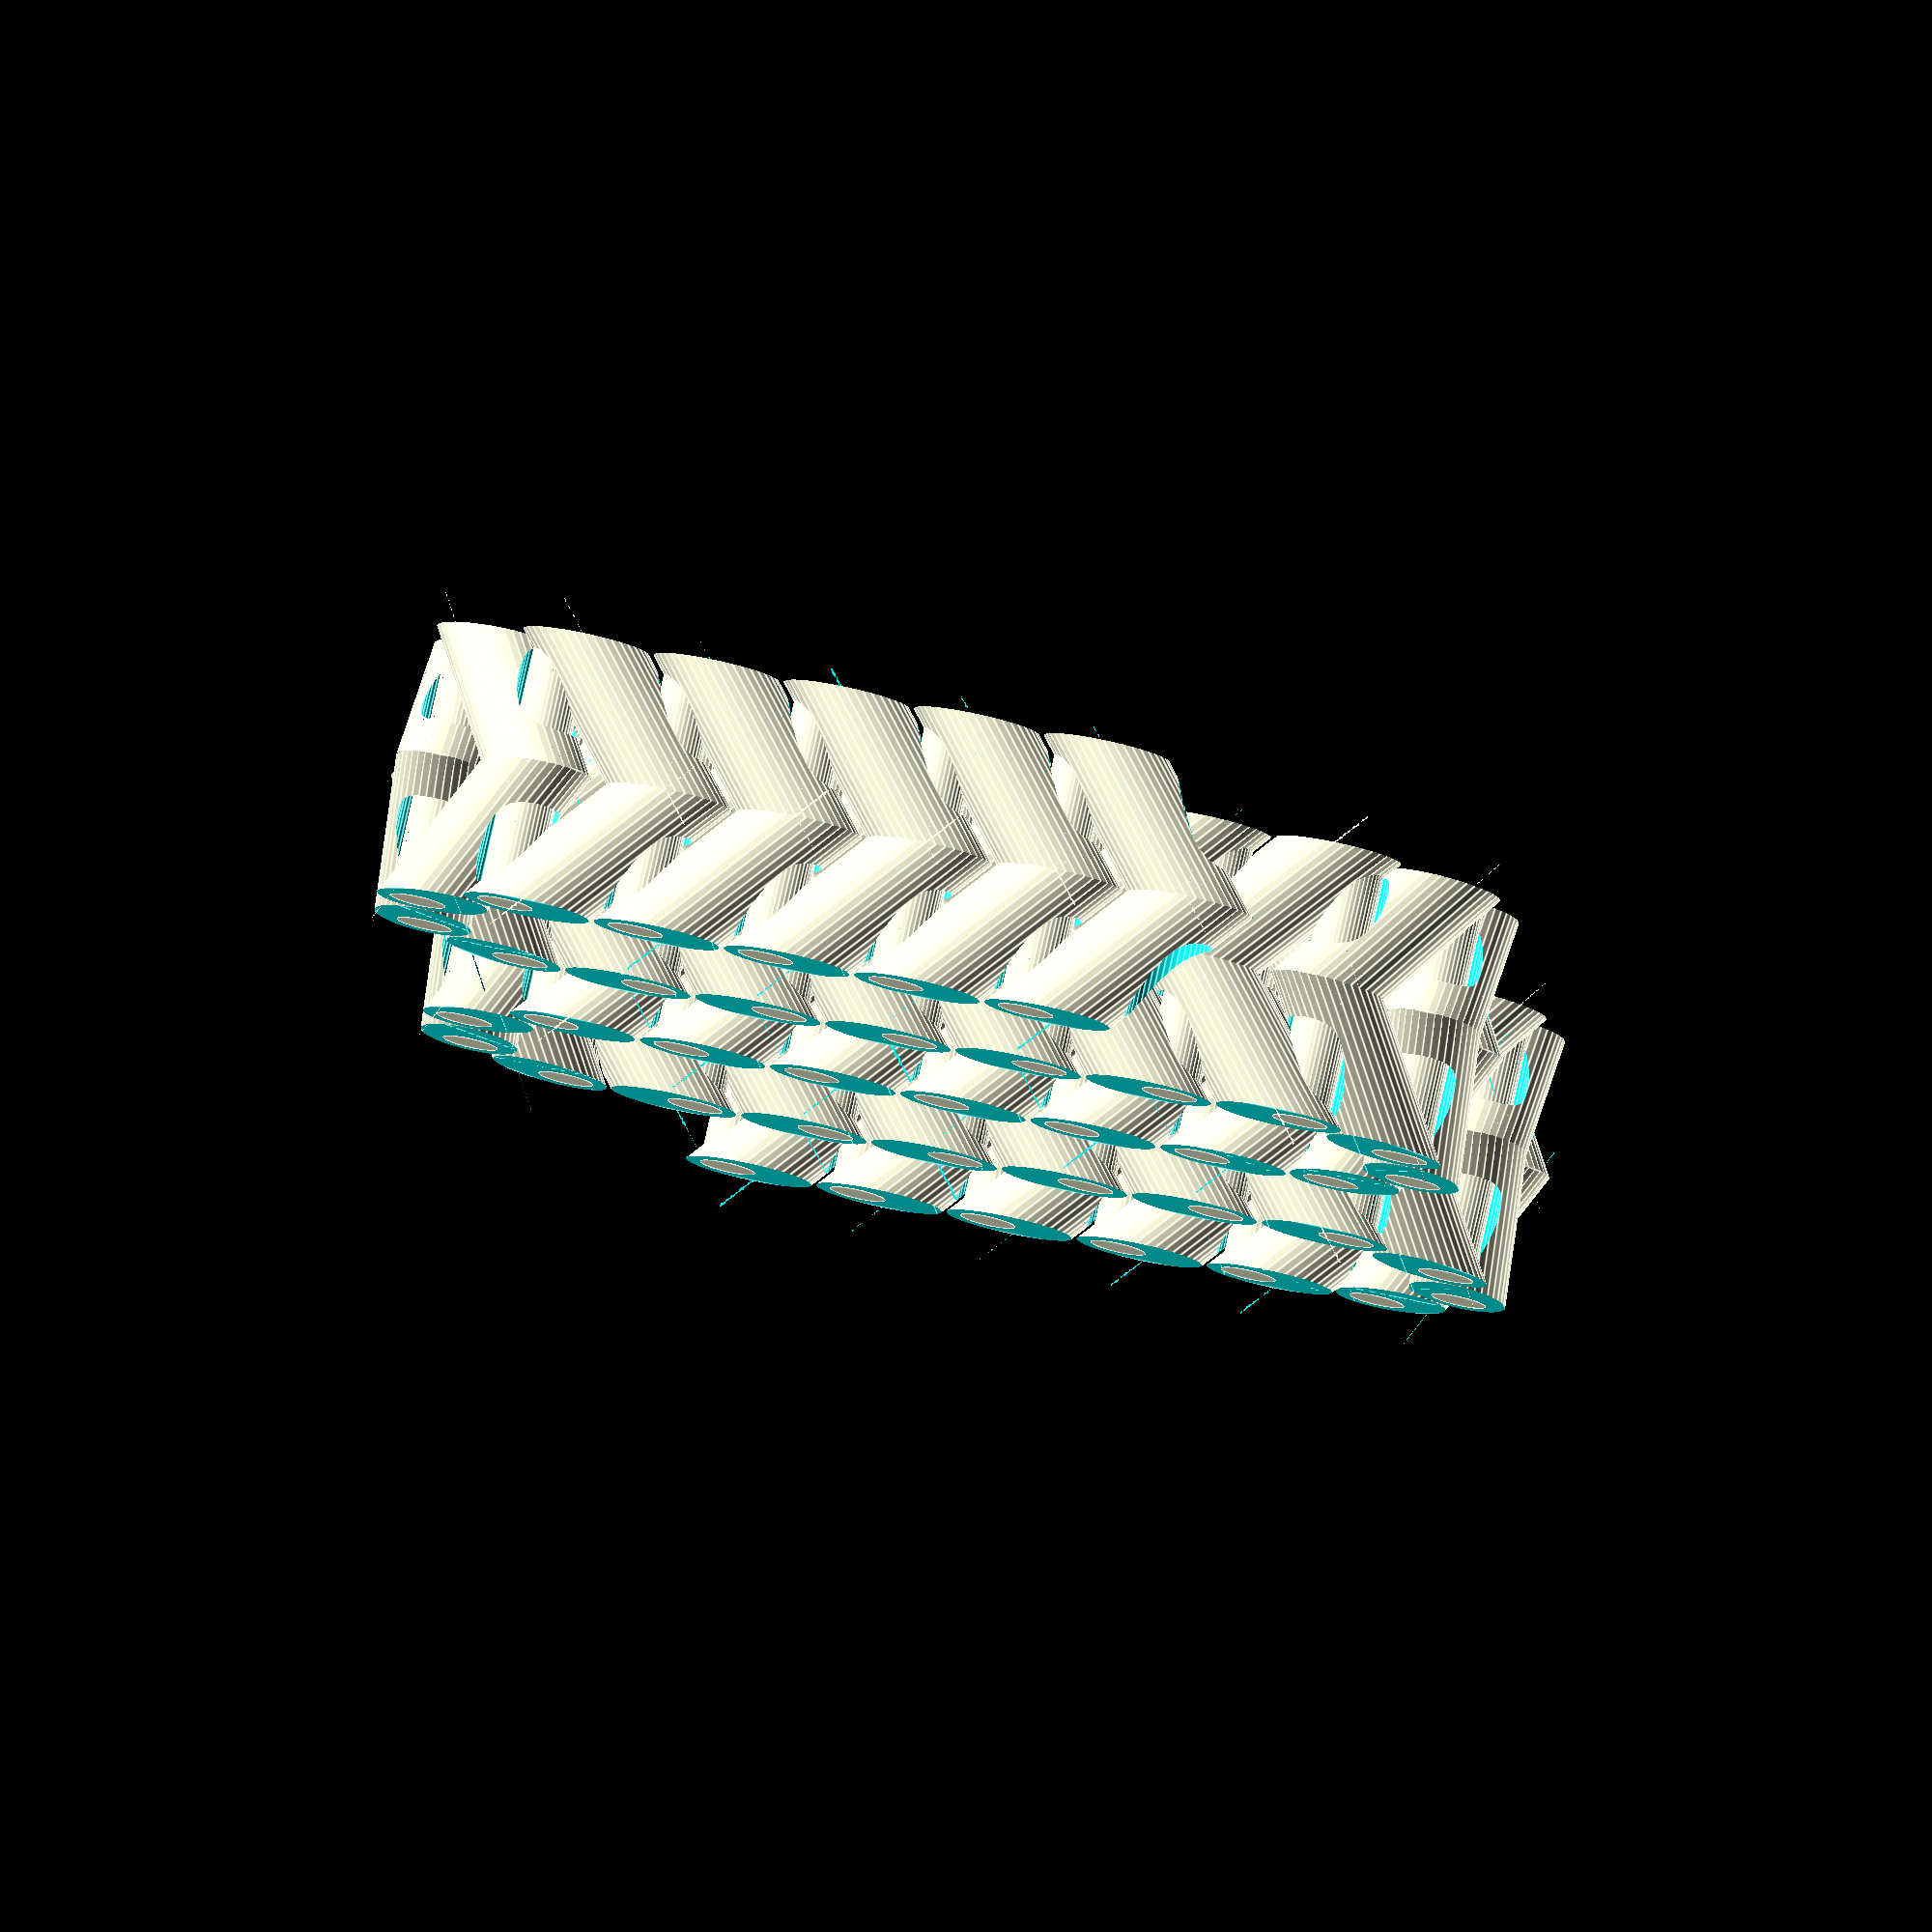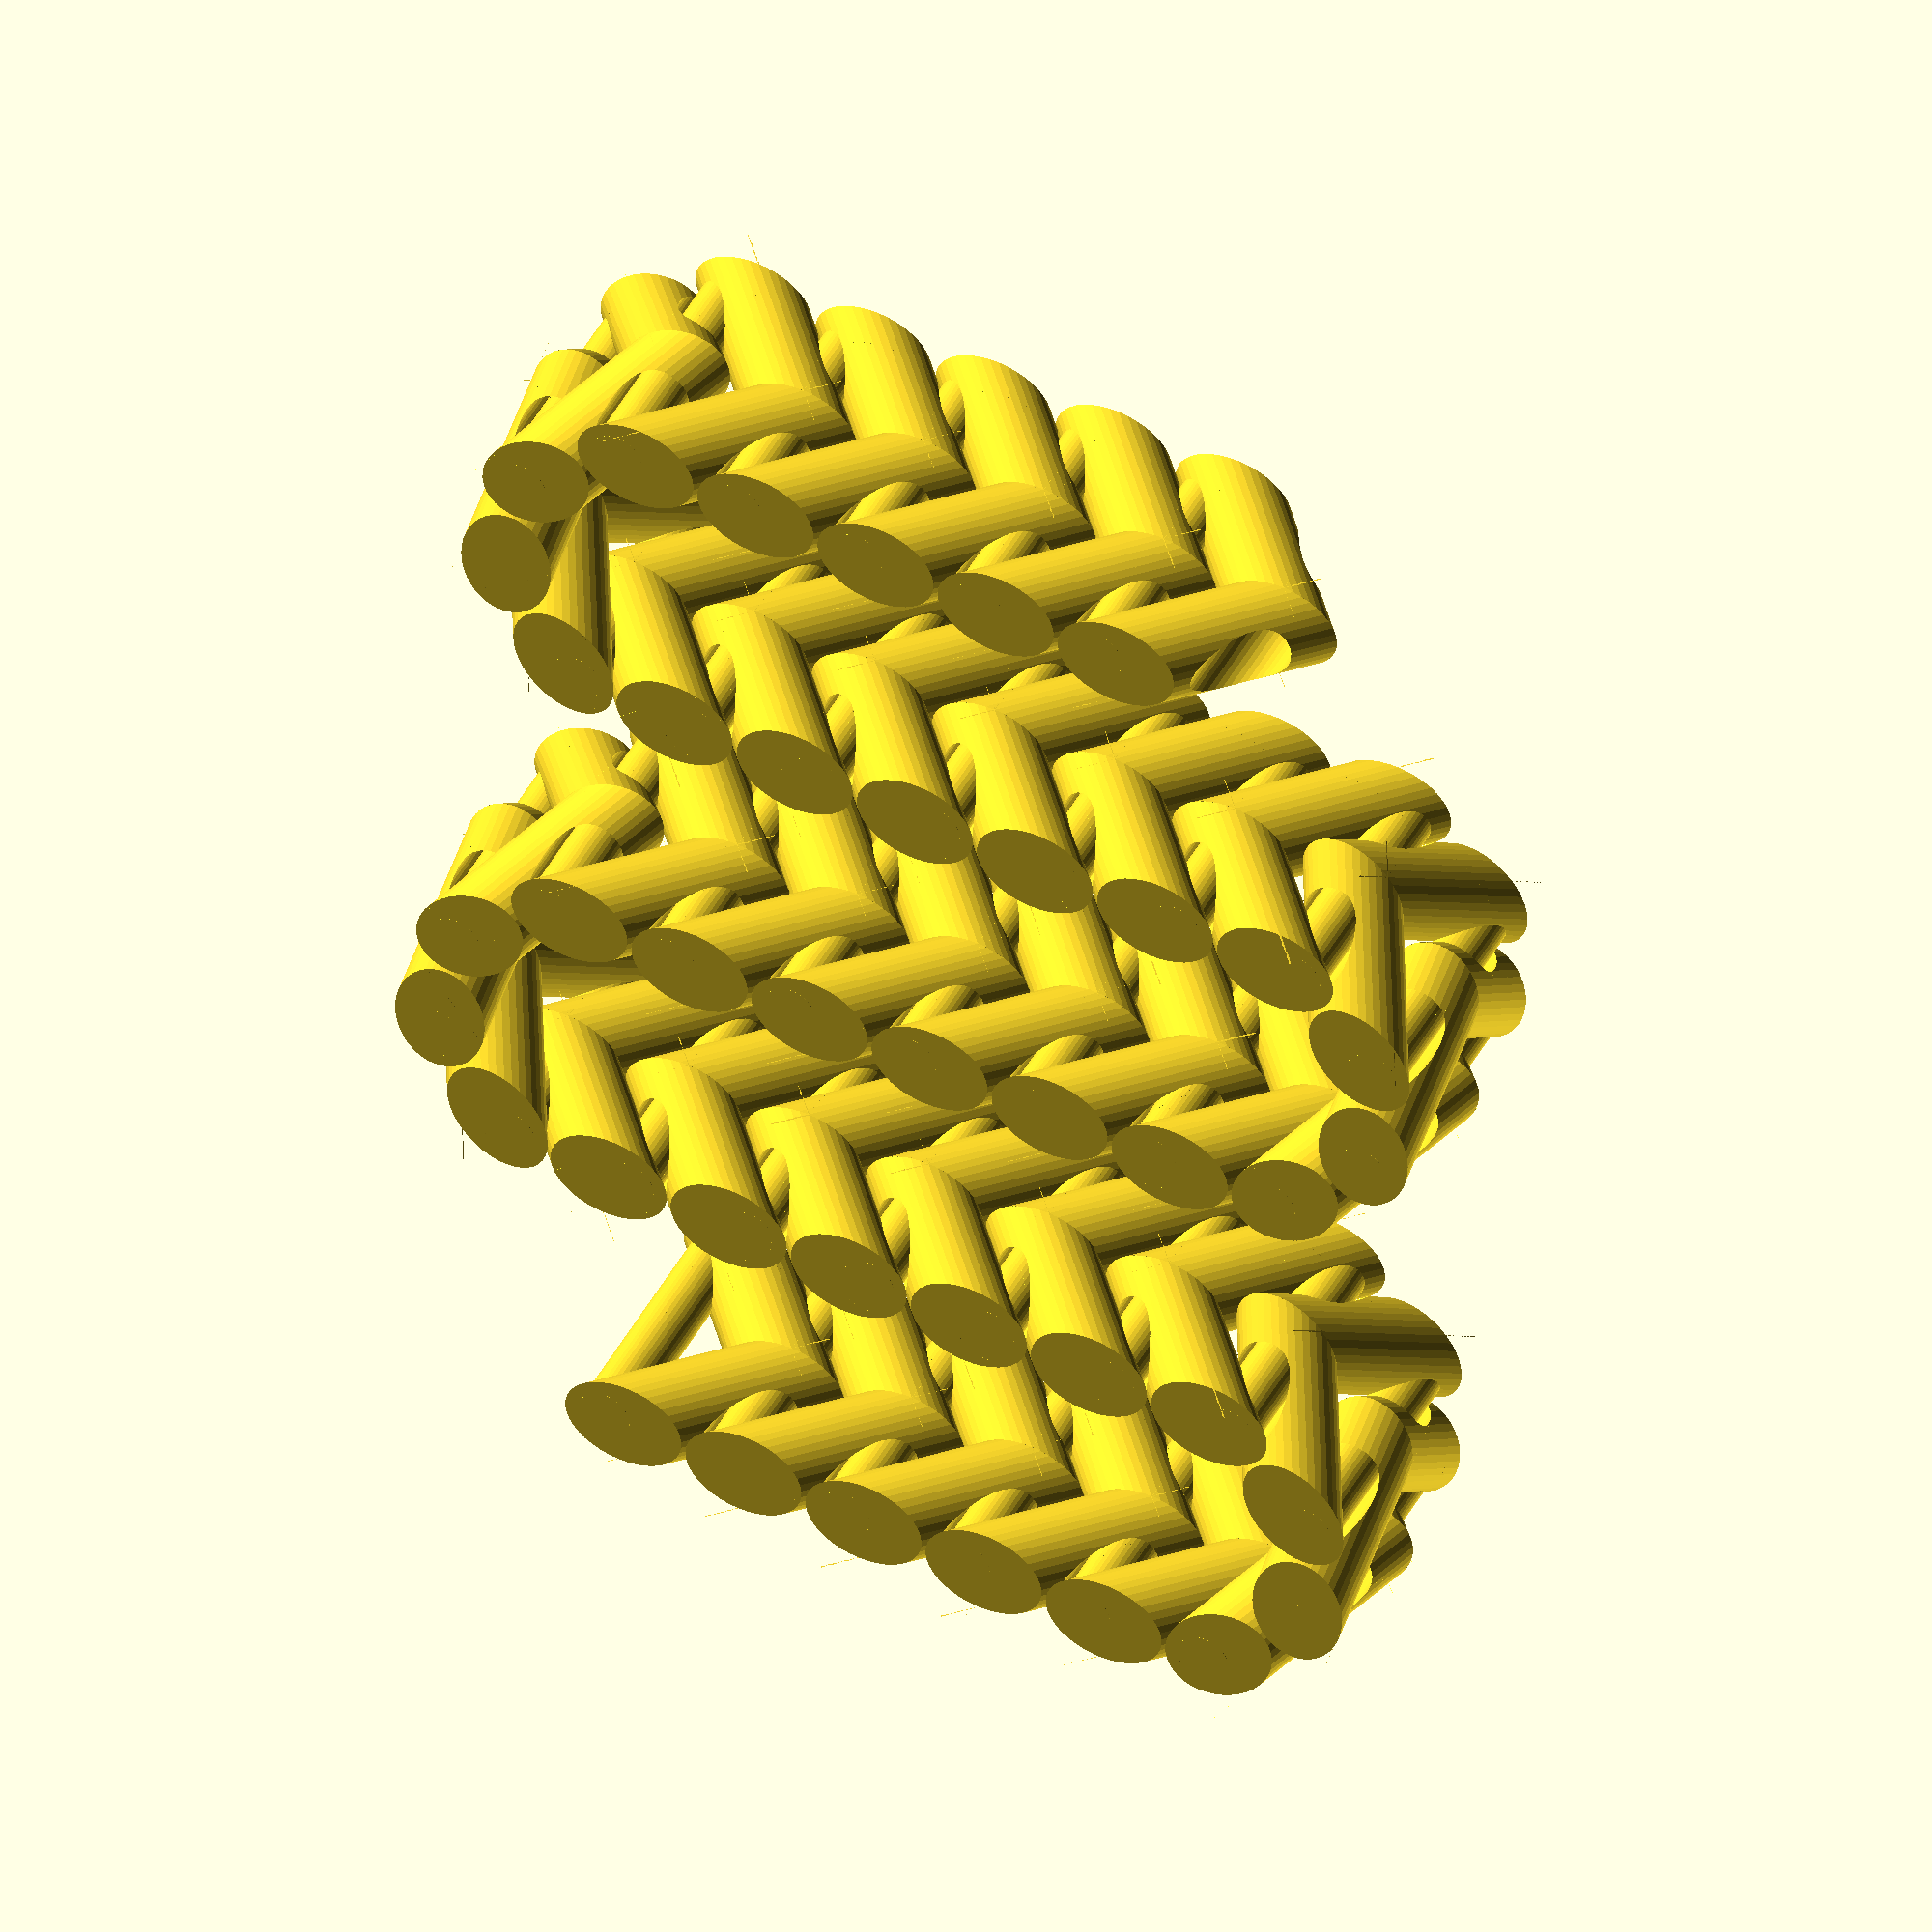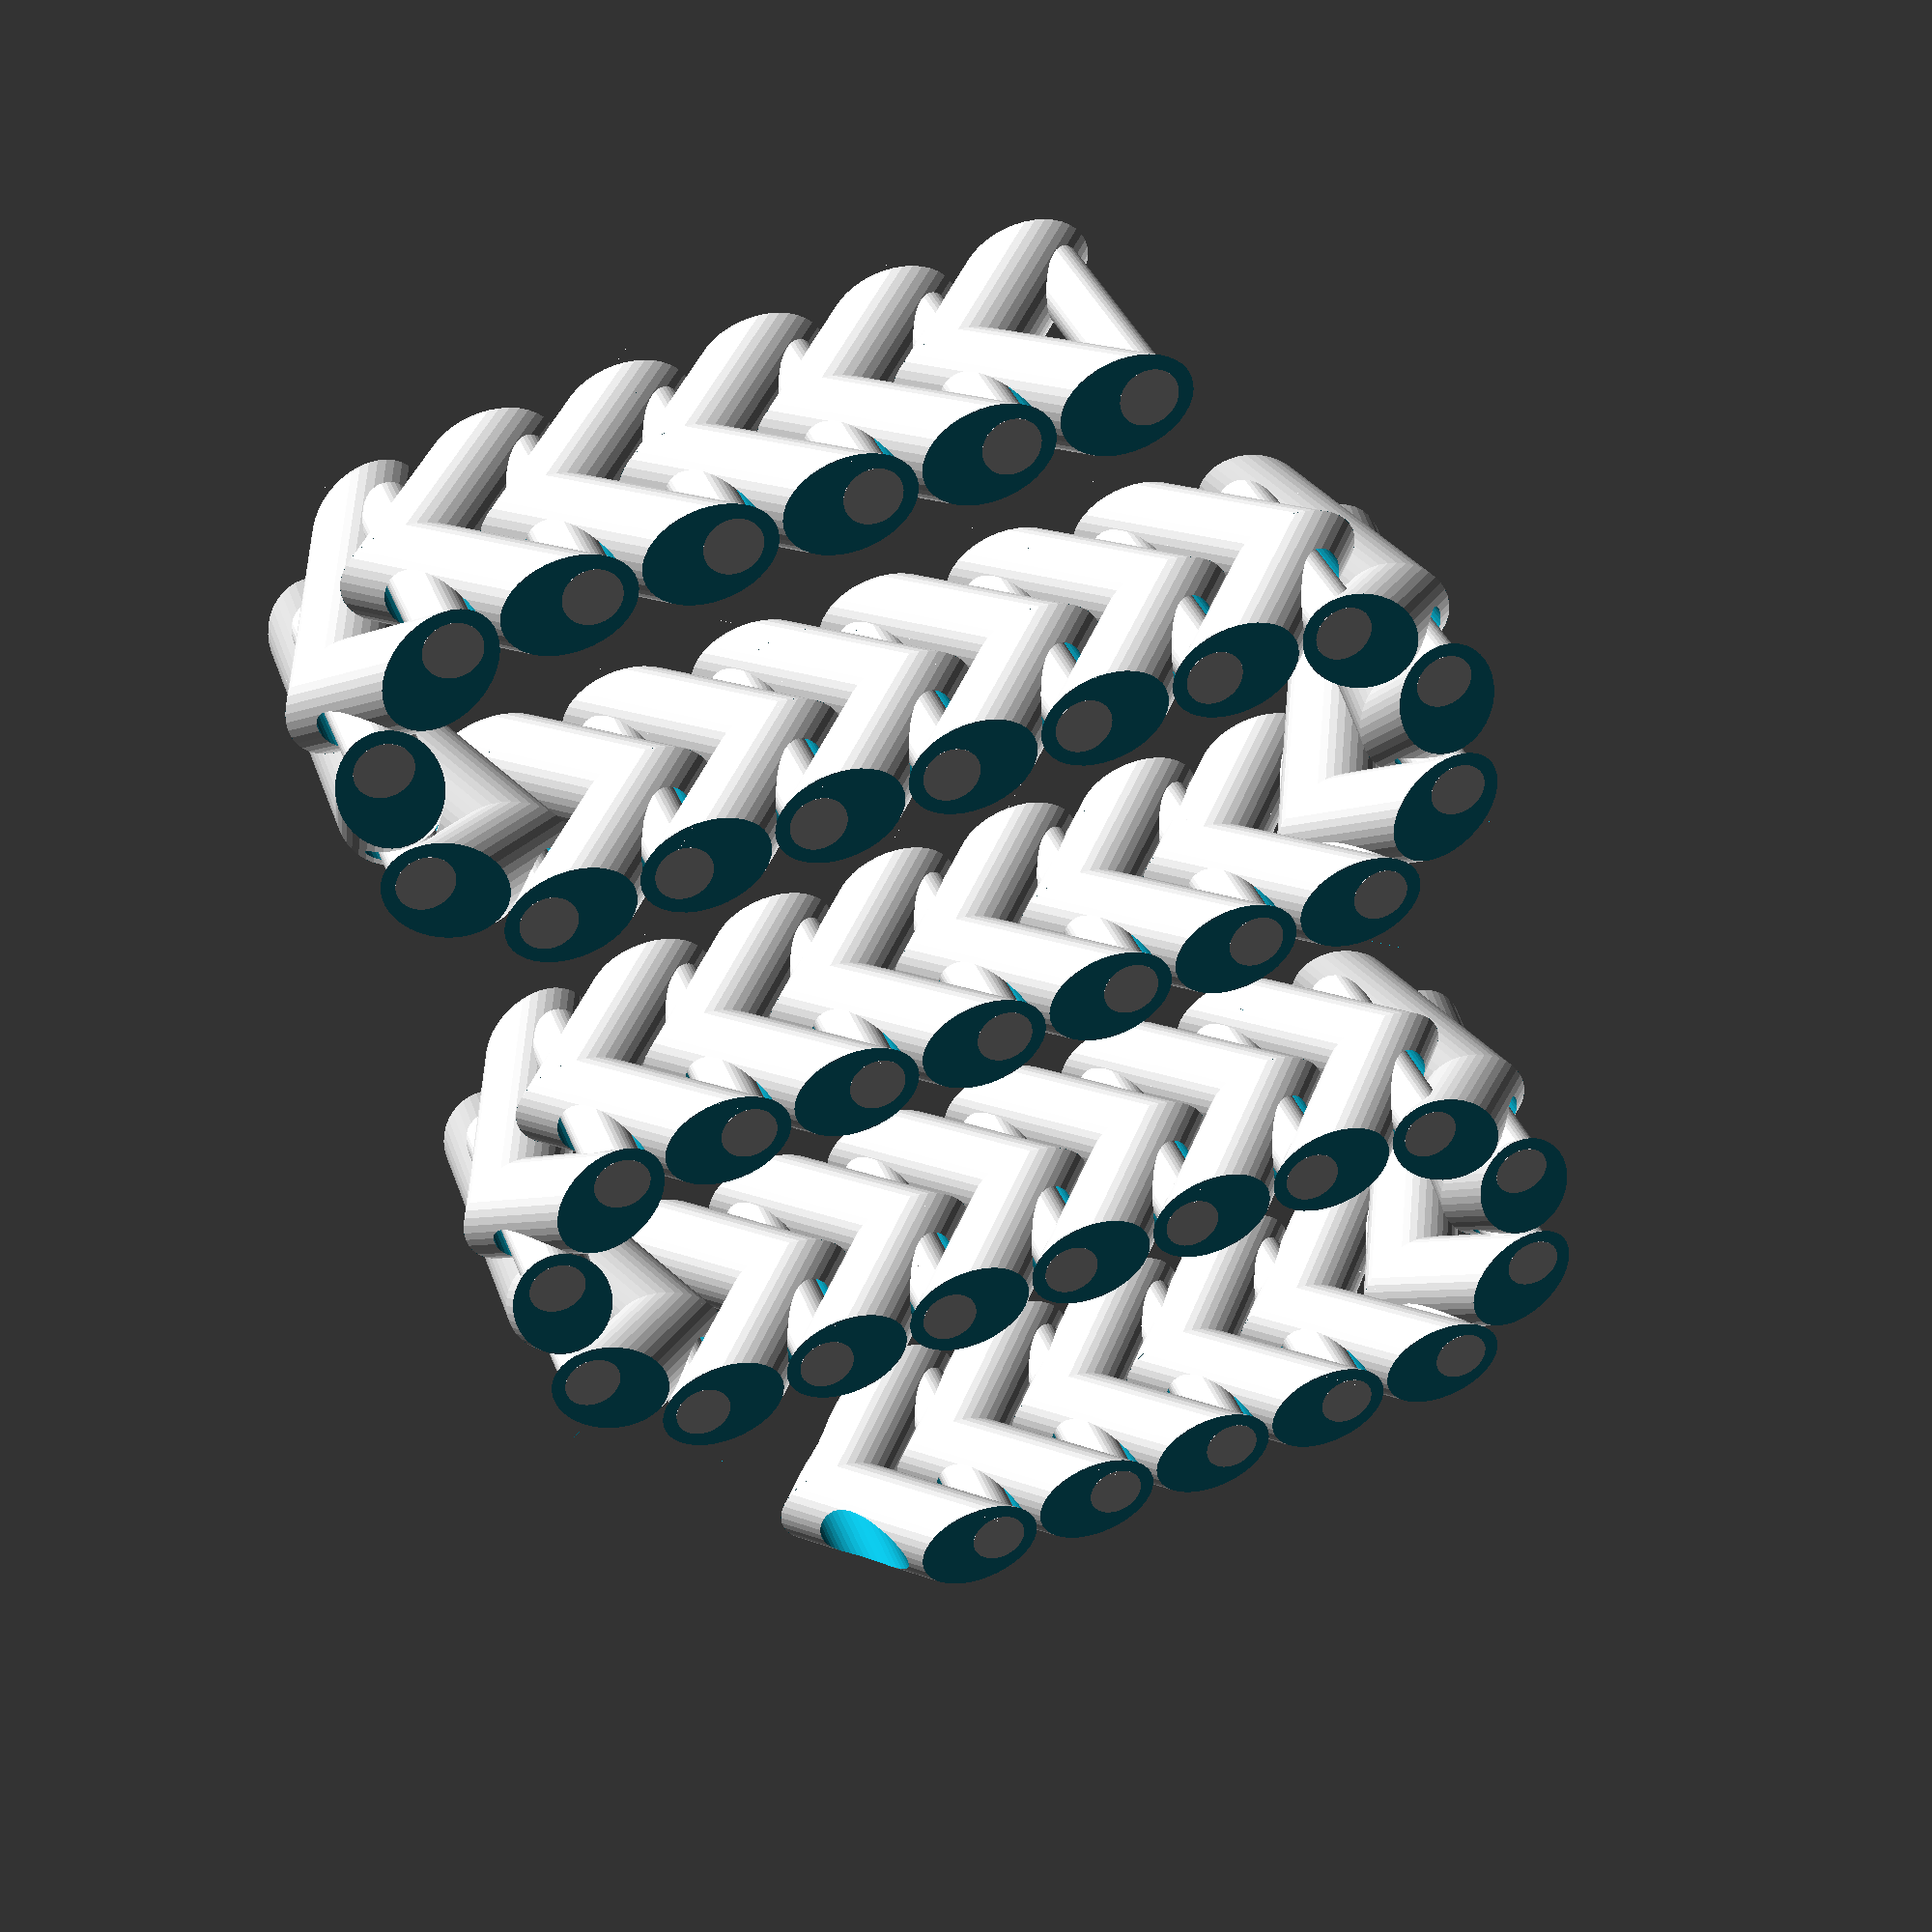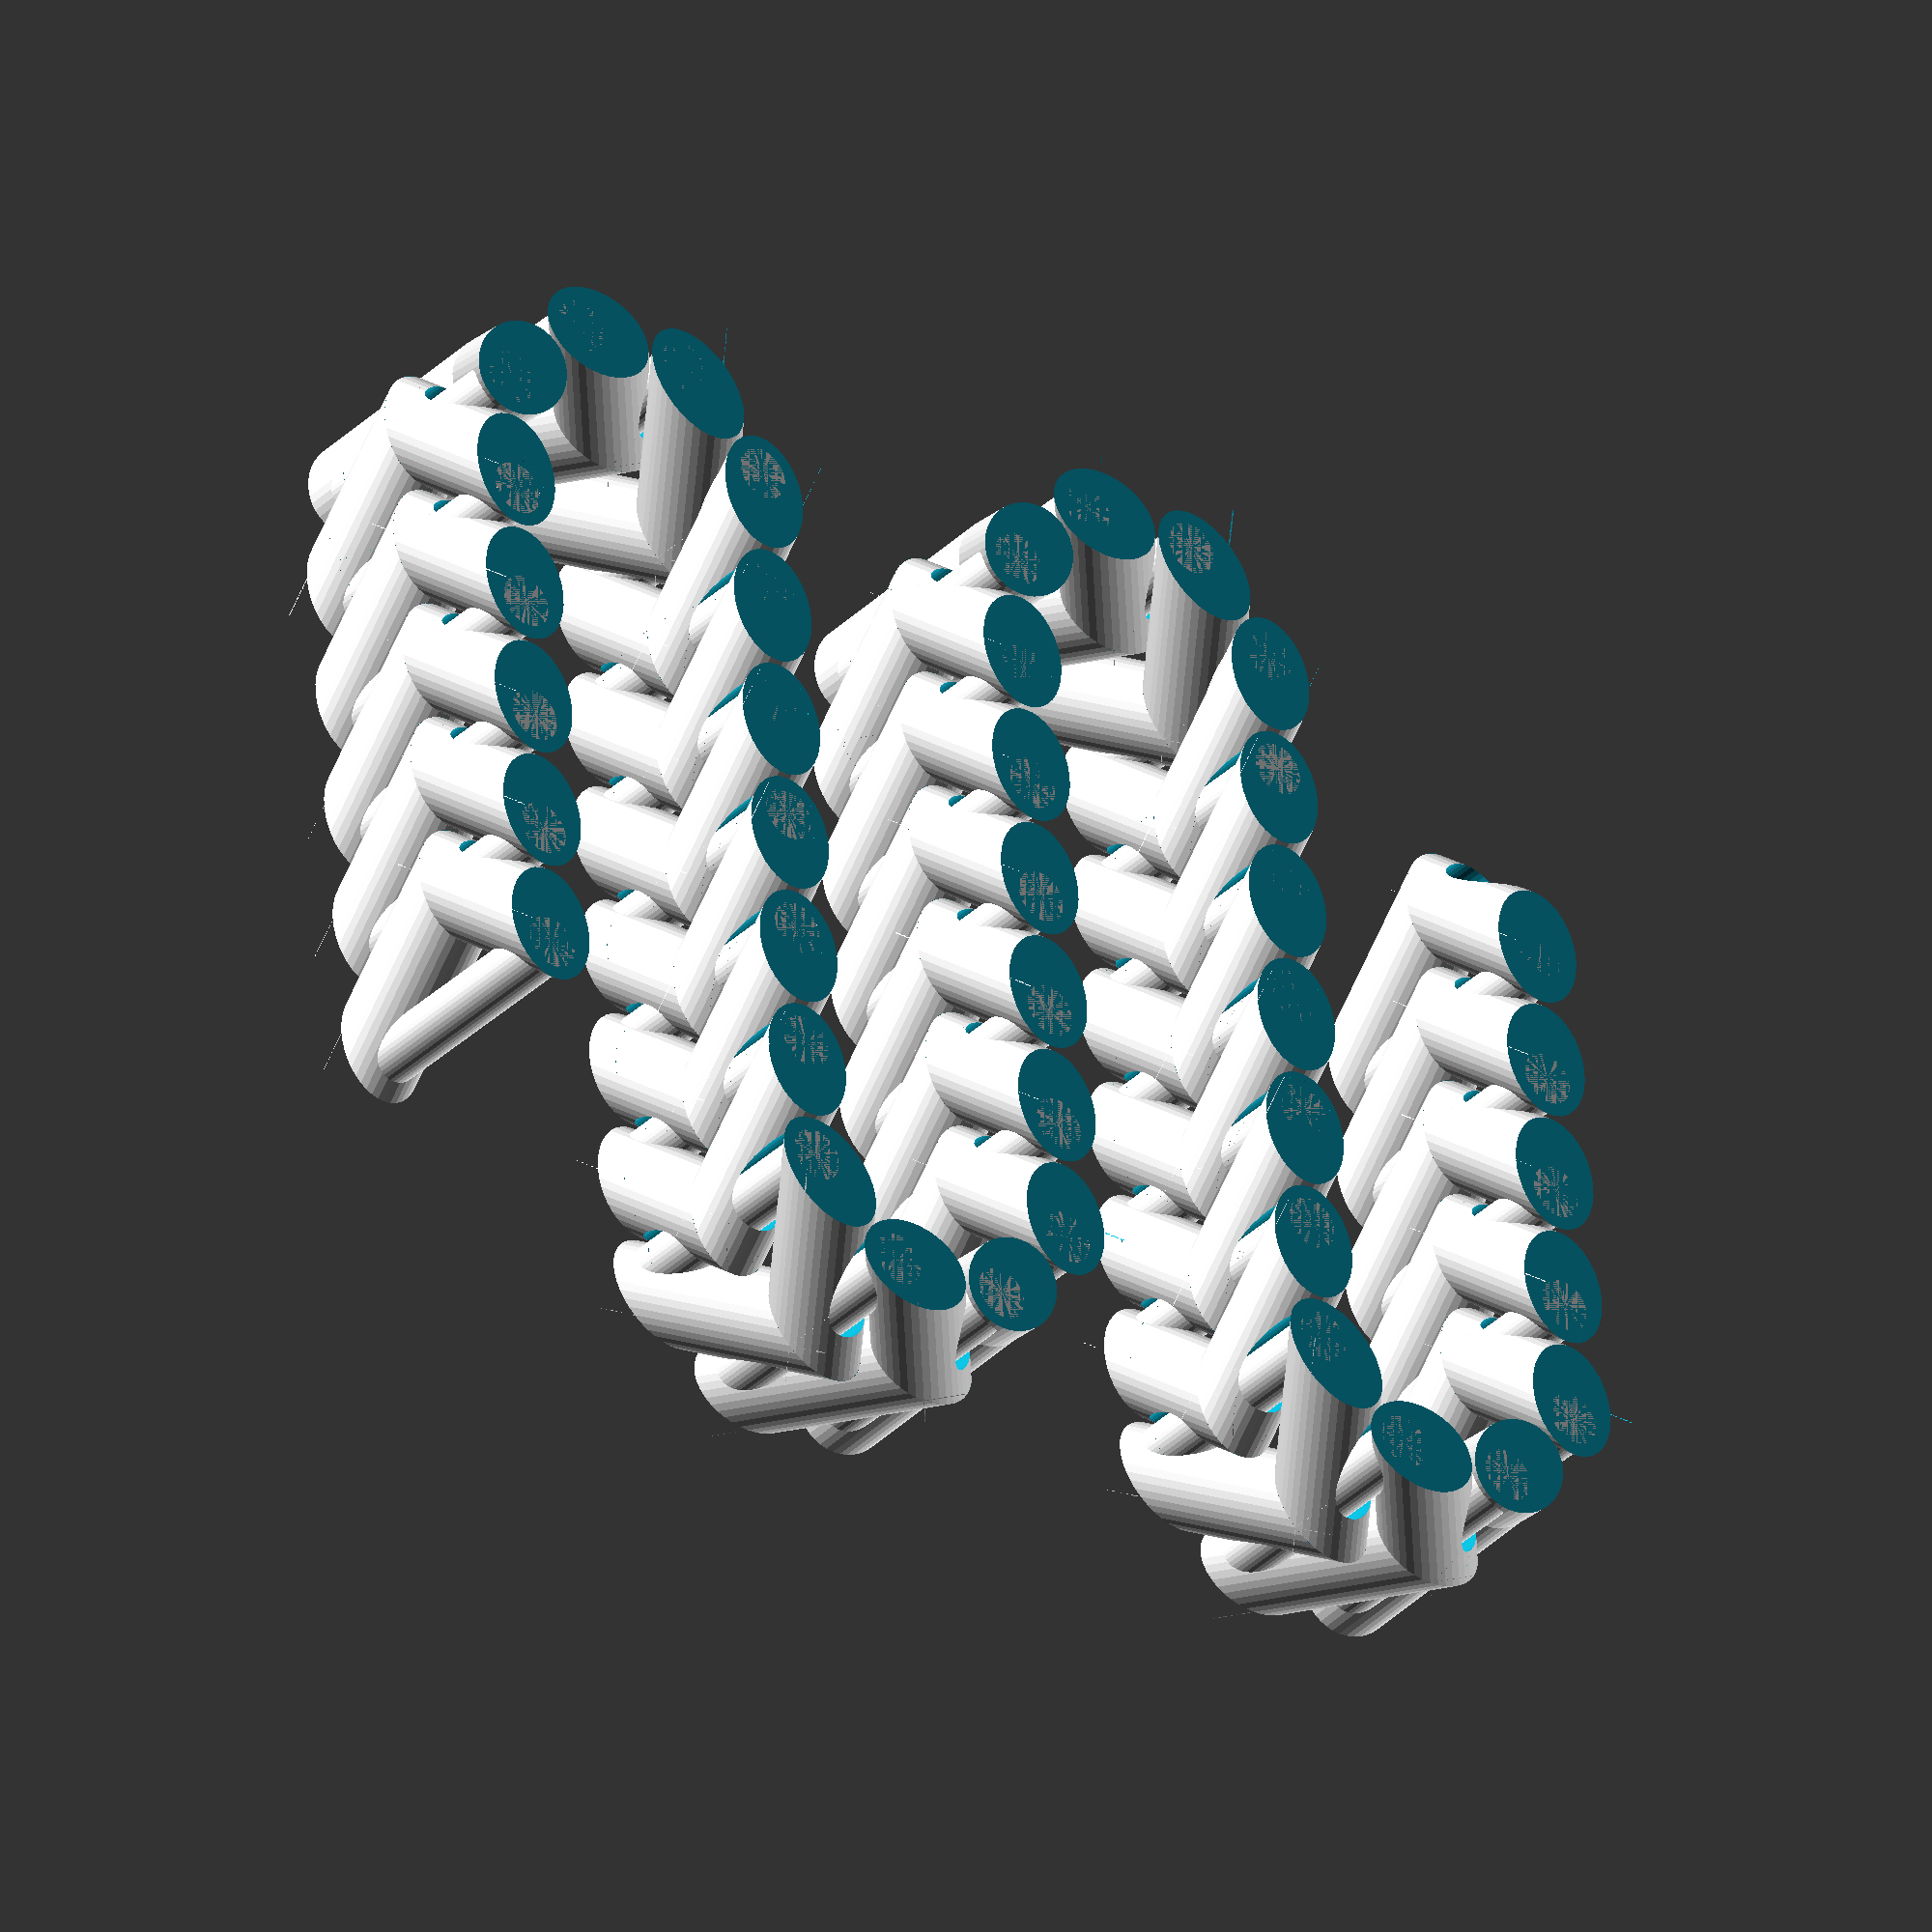
<openscad>
$fn=40;

//thickness of each link
th =8;

//height of link
//h = 20;

//length of link
l = 18;

//angle
a = 40;


//vertical height
vh = h*sin(a);

//horiz height
hh = h*cos(a);

//fastener rod radius
frr = 2.3;
//give for the hole
give = .6;

//fastener rod distance
frd = .4;


//number of links
num = 4;


el = th*sqrt(1+tan(a)*tan(a));
echo(l);

pi = 3.1415;


snap = .6;


module half()
{

difference()
{
translate([0,0,0])
rotate([0,a,0])
cylinder(r=th/2, h=l+th*tan(a)/2);

translate([0,-th/2,l*cos(a)])
cube([th*3,th,th]);


translate([-th/2,-th/2,-th*sin(a)/2])
cube([th*3,th*3,th*sin(a)]);

}

/*
difference()
{
translate([l*sin(a),0,(l)*cos(a)-th*tan(a)/2])
rotate([0,-a,0])
cylinder(r=th/2, h=l+th*tan(a)/2);


translate([0,-2.5,l*cos(a)-5])
cube([15,5,5]);
}
*/

}

module link()
{

//fastener rod
translate([frd,0,0])
cylinder(r=frr, h=2*(l*cos(a)-th*sin(a)/2));


difference()
{
translate([0,0,-th*sin(a)/2])
{
half();
translate([0,0,l*cos(a)*2-.01])
mirror([0,0,1])
rotate([0,0,0])
half();
}


//hole for fastener rod
translate([th*sqrt(1+tan(a)*tan(a))+frd*2,0,0])

cylinder(r=frr+give, h=2*(l*cos(a)-th*sin(a)/2));
}
}


module last_link()
{
difference()
{
link();
translate([th*sqrt(1+tan(a)*tan(a))+frd*2+frd*3-frr,-frr+snap/2,0])
//cylinder(r=frr-snap,h=200);
cube([frr*2,frr*2-snap,200]);
}
}




//regular in a row etc
module links(rows=1, cols=num)
{
//translate([0,j*el,0])
for(i=[0:cols-1])
{


translate([i*(th*sqrt(1+tan(a)*tan(a))+frd),0,0])
link();



}

//add the end link:
//translate([(num-1)*(th*sqrt(1+tan(a)*tan(a))+frd),0,0])
//last_link();
}




//translate([4*(el+frd),2,0])

//translate([frd+4*(el+frd),0,0])

module links_turn()
{

module link_rot(angle=45)
{
rotate([0,0,angle])
translate([-frd+frd,0,0])
link();
}
translate([el+frd,0,0])
{
translate([-(el+frd),0,0])
link();
link_rot();

translate([((el+frd))/sqrt(2),(el+frd)/sqrt(2),0])
{
link_rot(90);

translate([0,(el+frd),0])
{
link_rot(90+45);

translate([-(el+frd)/sqrt(2),(el+frd)/sqrt(2),0])
link_rot(90+90);
}
}
}
}



module 20_links()
{
links(rows=2);

translate([4*(el+frd),0,0])
links_turn();


//translate([(el+frd)*4,(1+sqrt(2))*(el+frd),0])
translate([-2*frd+(el+frd)*4,26.17,0])
rotate([0,0,180])
translate([-frd*2,0,0])
links(1,5);

translate([-(el+frd),(1+sqrt(2))*(el+frd),0])
rotate([0,0,180])
//mirror([0,1,0])
links_turn();

translate([-el-frd,0,0])
link();
}

//20_links();




module links_(rows=5, cols=5)
{
for(i=[0:rows-1])
{
  if(i%2==0 && i!=rows-1)
  {
  translate([(cols-1)*(el+frd),(i)*(1+sqrt(2))*(el+frd),0])

  links_turn();
  }
  else if(i!=rows-1)
  {
  translate([0,(i)*(1+sqrt(2))*(el+frd),0])
  rotate([0,0,180])
  mirror([0,1,0])
  links_turn();

  }


  translate([0,i*(1+sqrt(2))*(el+frd),0])
  for(j=[0:cols-2])
  {
    if(i%2==0)
    {
    translate([j*(el+frd),0,0])
    link();
    }
    else
    {
    translate([(j+1)*(el+frd),0,0])
    mirror([1,0,0])
    link();
    

    }
  }
}


//TODO:
//also add last link!!!11

}

links_();


echo((1+sqrt(2))*(el+frd));


</openscad>
<views>
elev=99.7 azim=175.8 roll=167.5 proj=o view=edges
elev=137.8 azim=186.5 roll=154.7 proj=o view=wireframe
elev=324.1 azim=168.6 roll=341.0 proj=p view=solid
elev=214.6 azim=94.7 roll=38.1 proj=o view=wireframe
</views>
